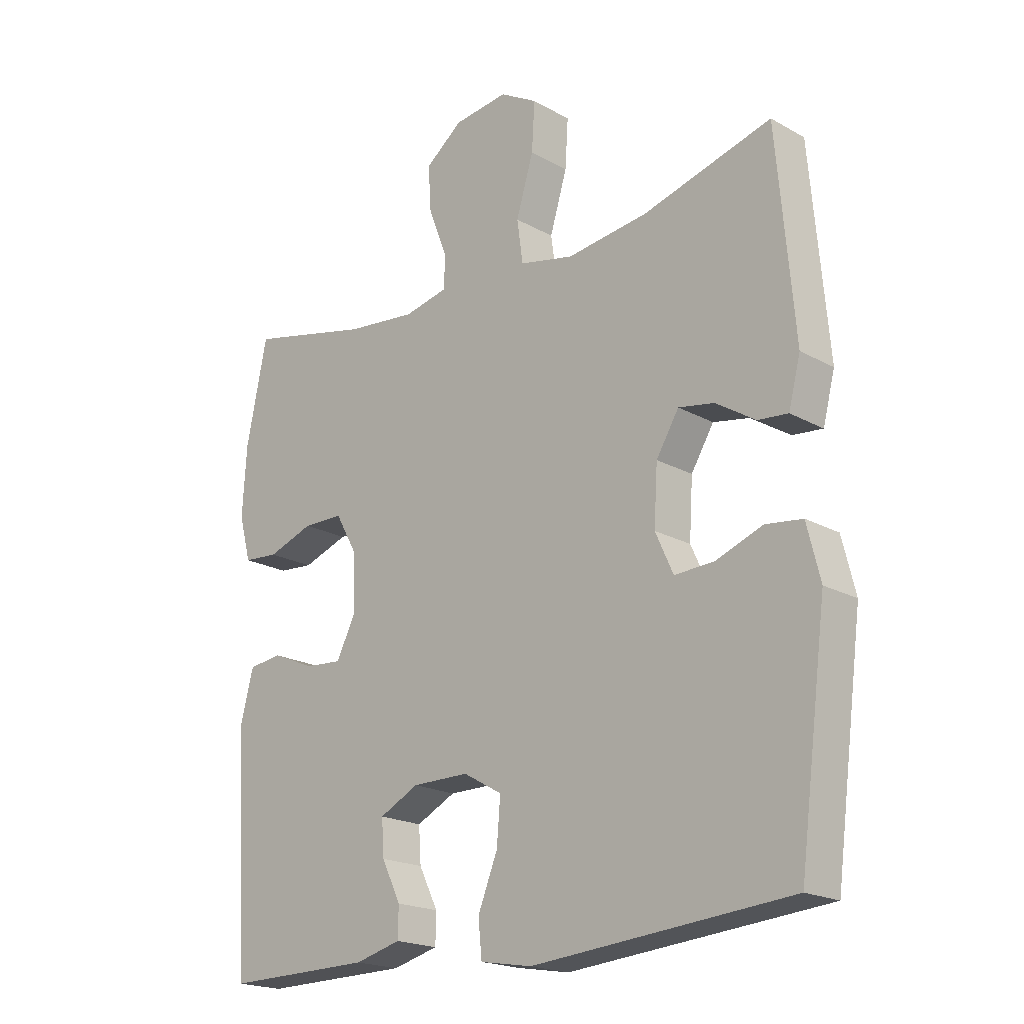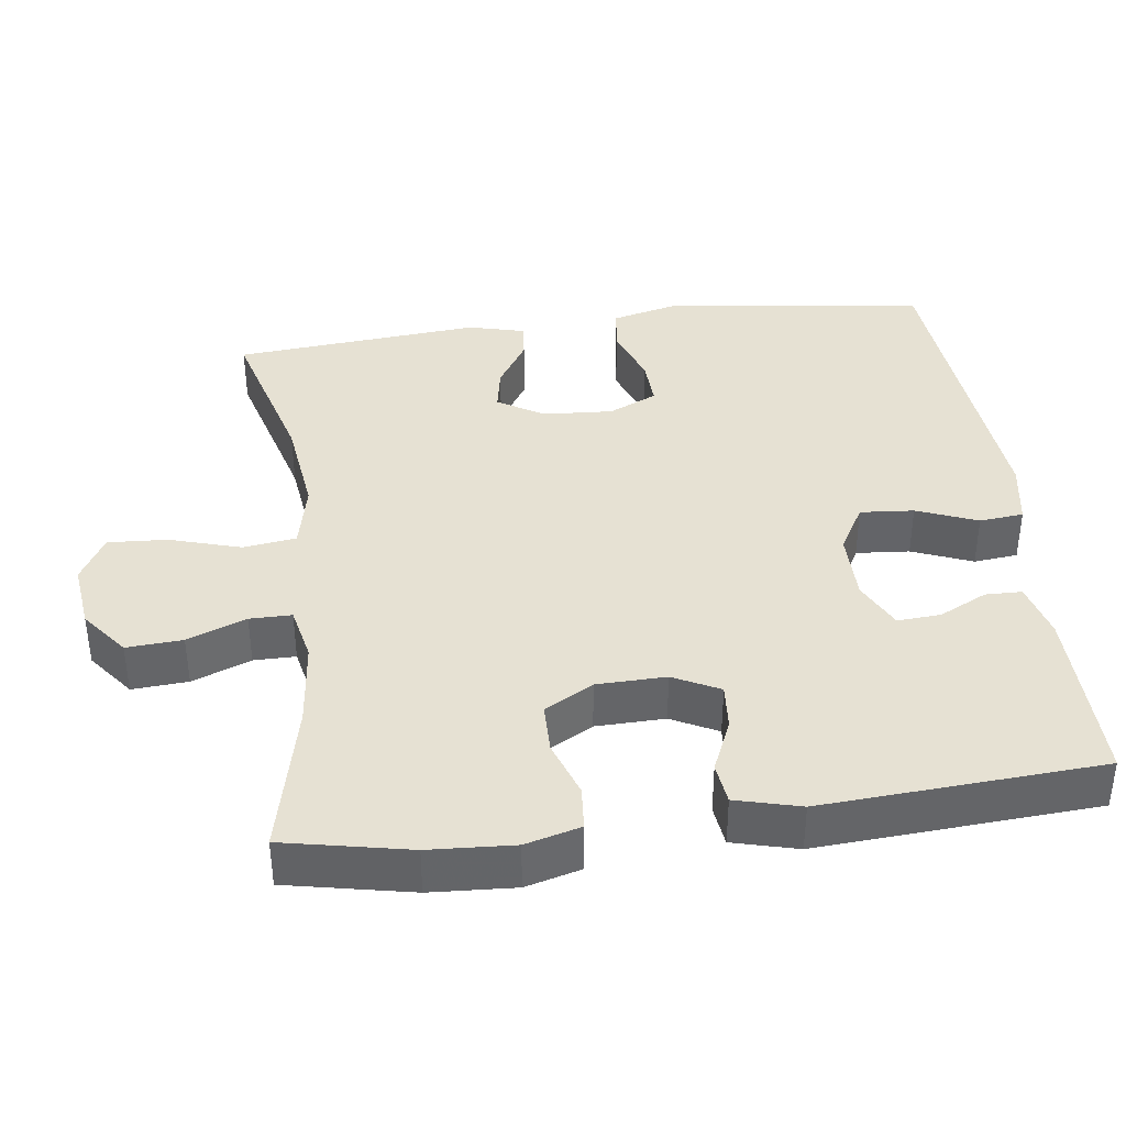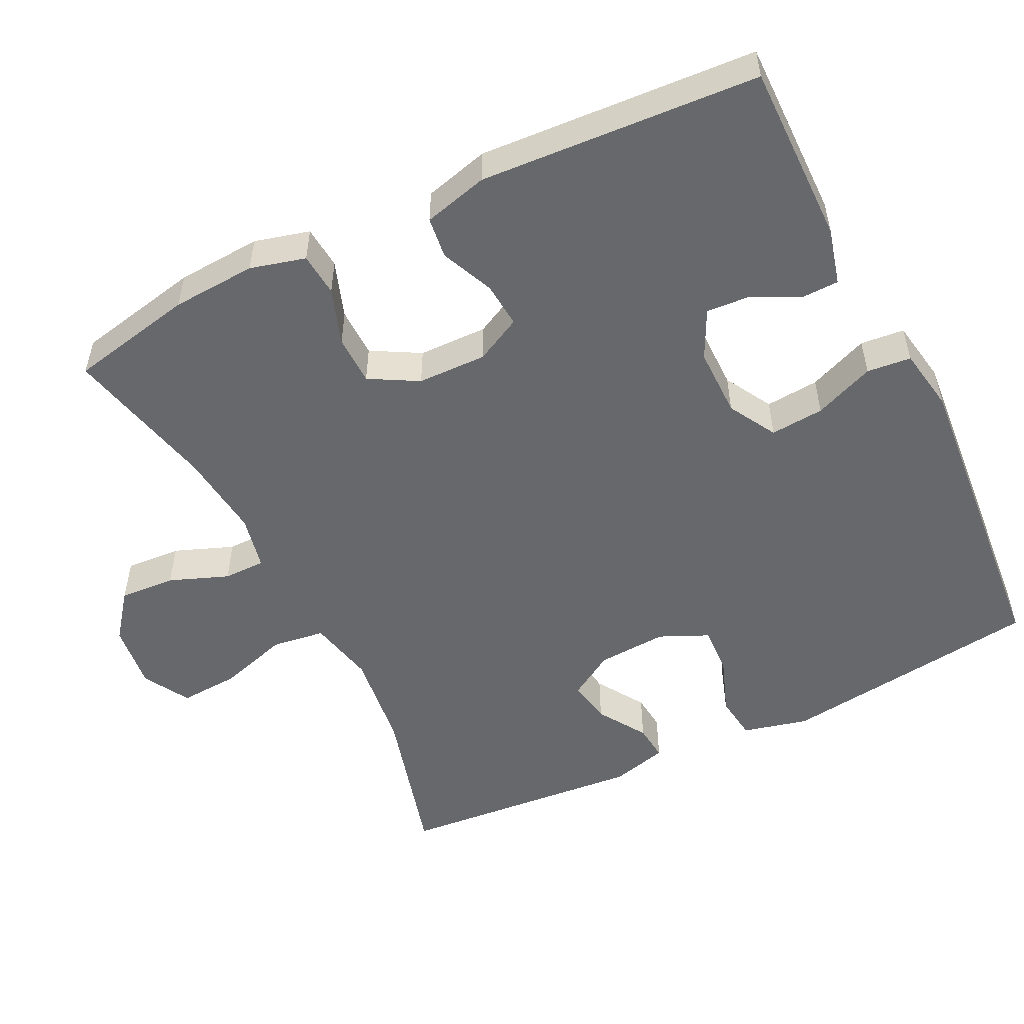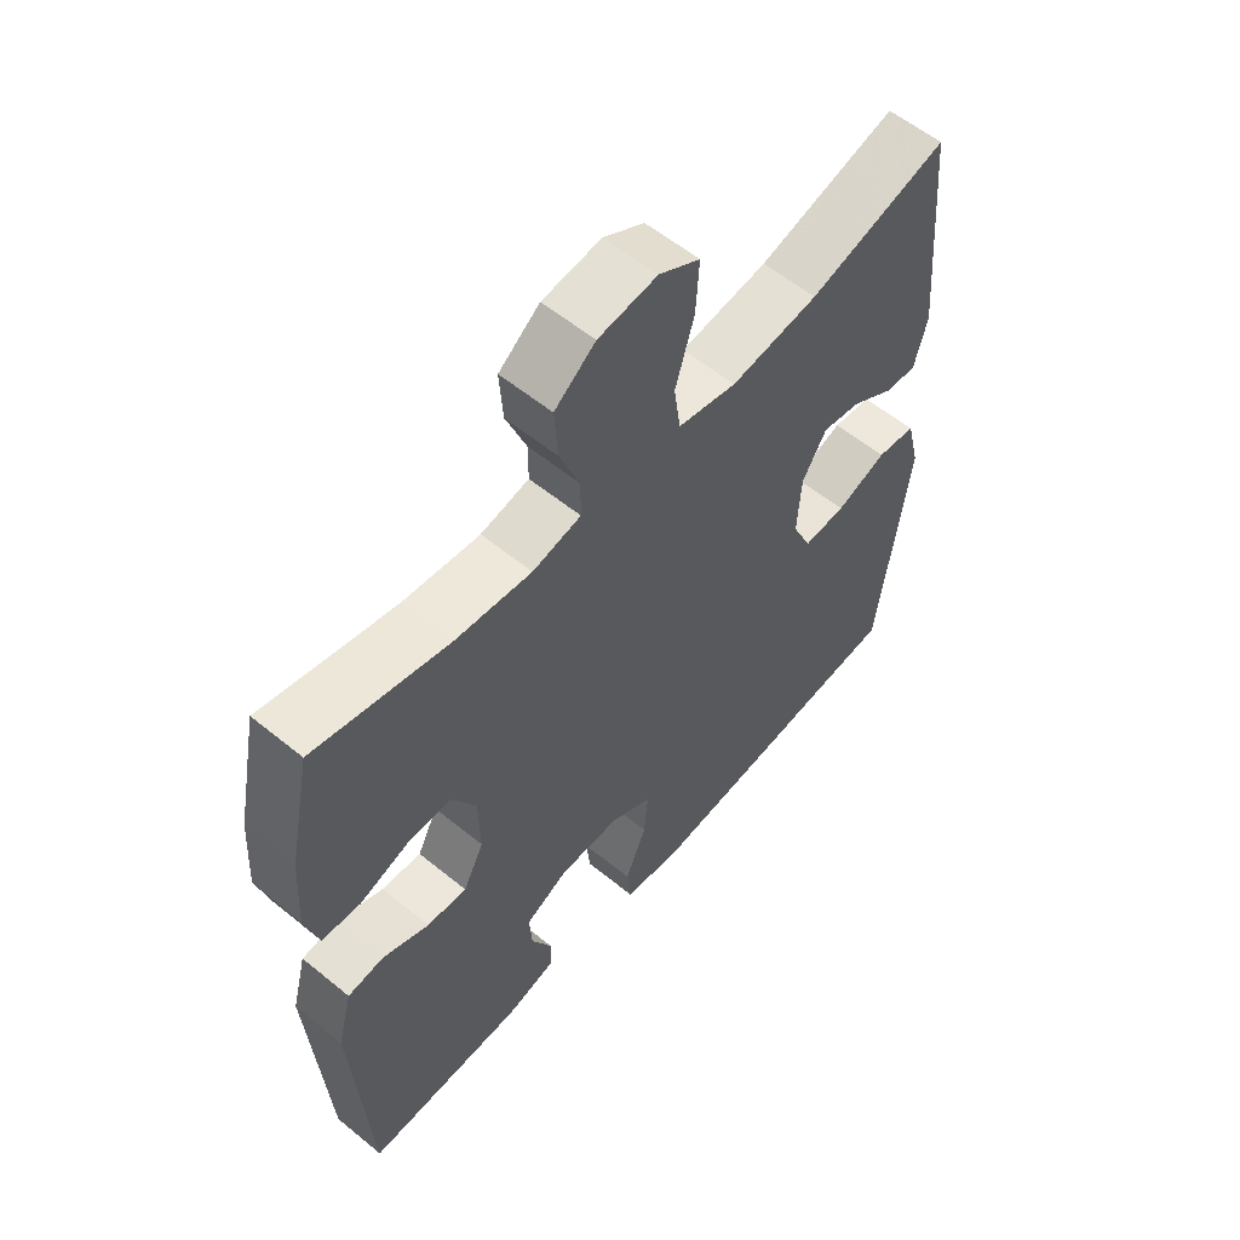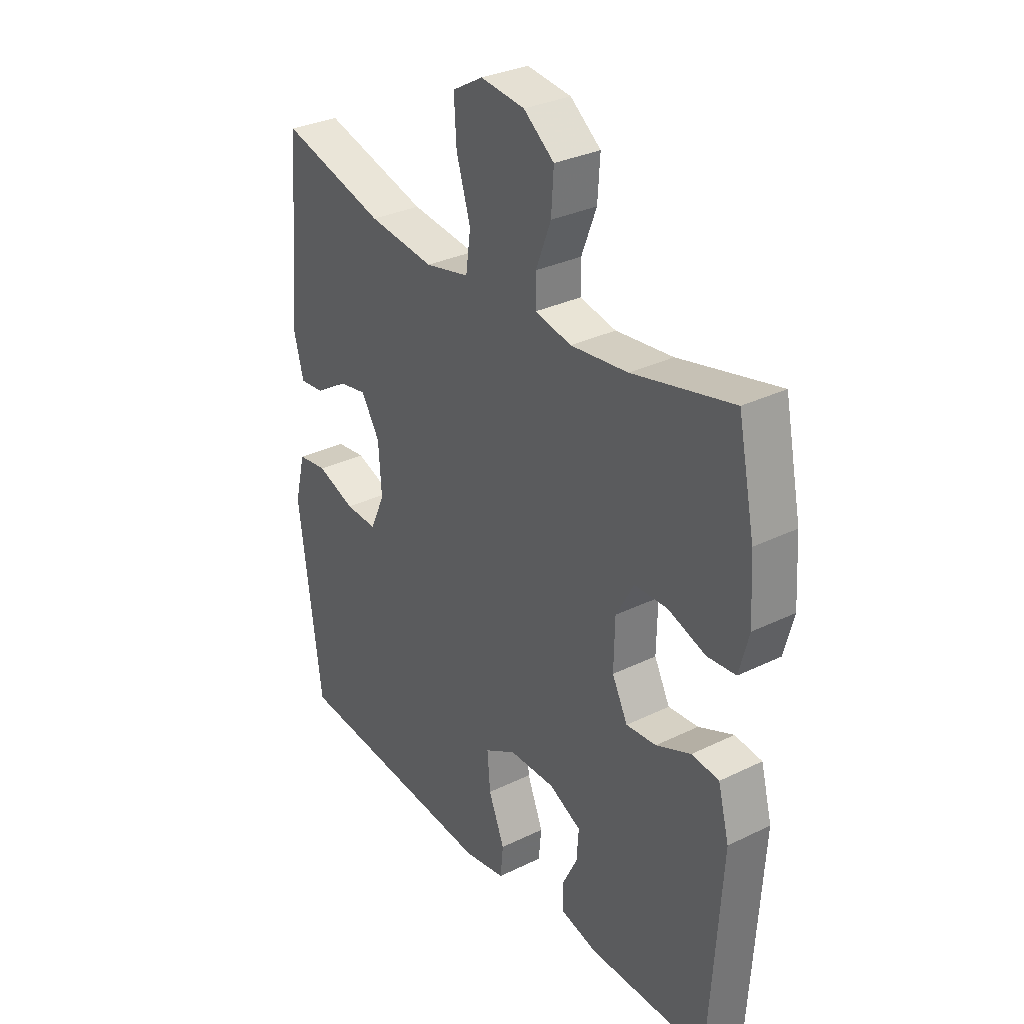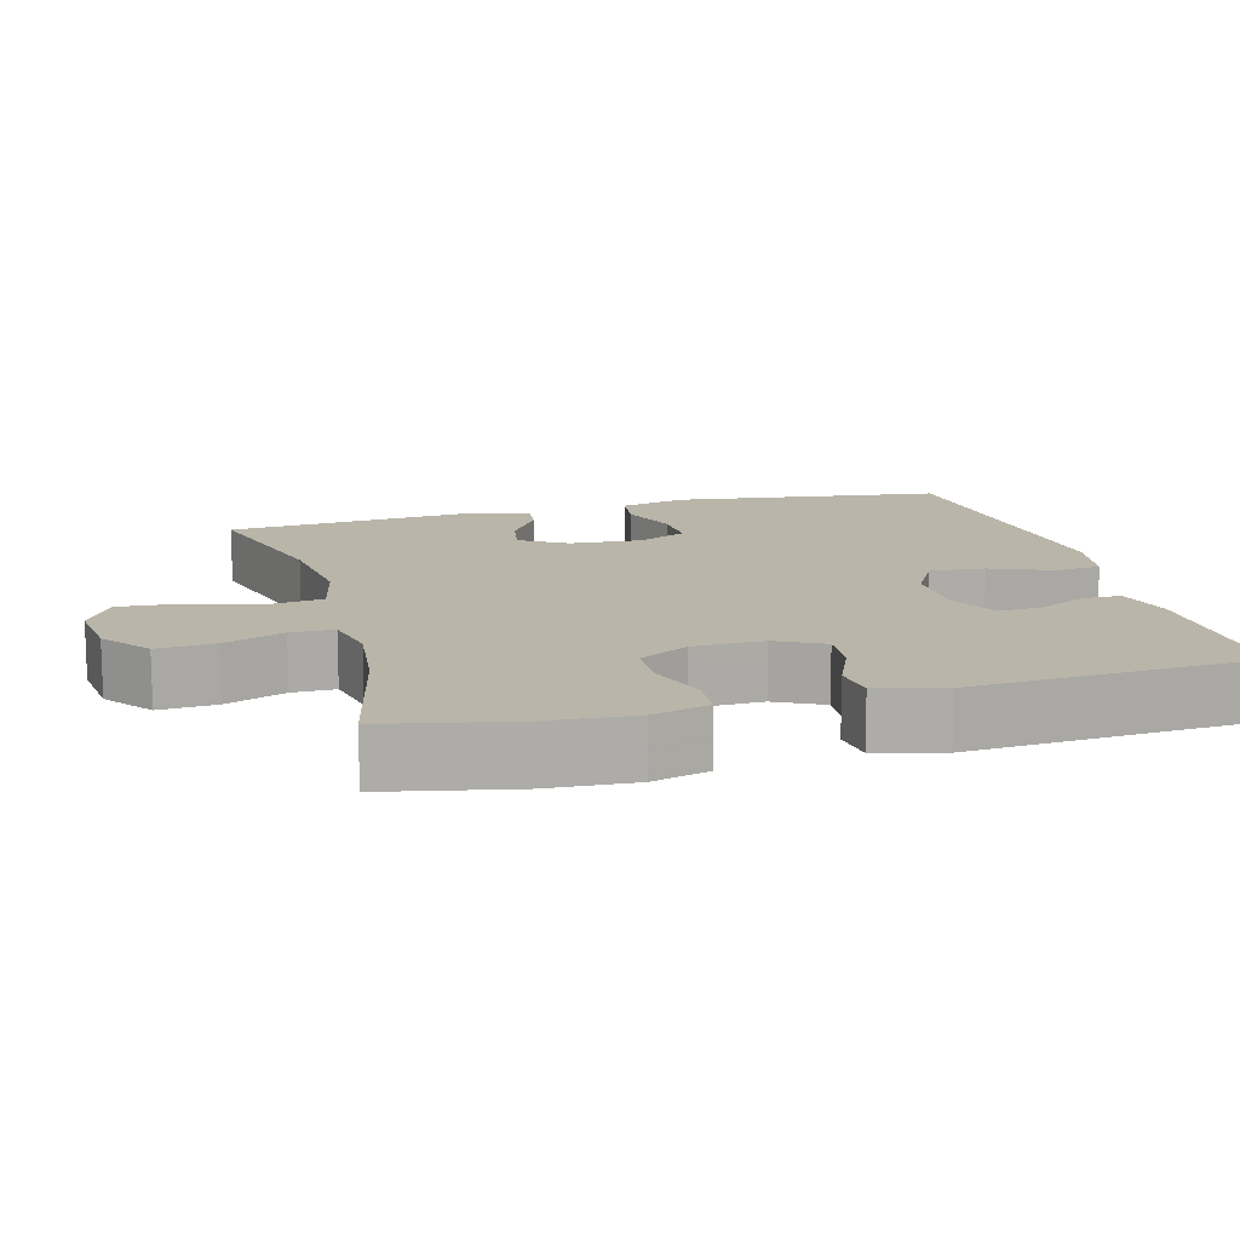
<metadata>
{"format":"obj","ext":"obj","renderer":"f3d","projection":"perspective","resolution":1024,"background":"white","views":[{"elev":-19.8,"azim":-135.9,"up":"+Z"},{"elev":38.9,"azim":82.5,"up":"+Y"},{"elev":-52.4,"azim":116.3,"up":"+Y"},{"elev":57.9,"azim":130.2,"up":"+Z"},{"elev":31.4,"azim":55.2,"up":"+Z"},{"elev":13.4,"azim":74.8,"up":"+Y"}]}
</metadata>
<code>
v 0.5 0.07 0.5
v 0.535 0.07 0.33
v 0.542 0.07 0.215
v 0.522 0.07 0.14
v 0.463 0.07 0.135
v 0.386 0.07 0.162
v 0.318 0.07 0.161
v 0.281 0.07 0.095
v 0.279 0.07 0.001
v 0.311 0.07 -0.062
v 0.373 0.07 -0.057
v 0.445 0.07 -0.026
v 0.501 0.07 -0.033
v 0.524 0.07 -0.121
v 0.5 0.07 -0.5
v 0.253 0.07 -0.497
v 0.176 0.07 -0.477
v 0.175 0.07 -0.427
v 0.207 0.07 -0.362
v 0.211 0.07 -0.303
v 0.145 0.07 -0.27
v 0.05 0.07 -0.27
v -0.015 0.07 -0.307
v -0.009 0.07 -0.38
v 0.024 0.07 -0.462
v 0.018 0.07 -0.522
v -0.069 0.07 -0.537
v -0.5 0.07 -0.5
v -0.547 0.07 -0.142
v -0.525 0.07 -0.053
v -0.464 0.07 -0.045
v -0.385 0.07 -0.074
v -0.319 0.07 -0.077
v -0.289 0.07 -0.011
v -0.295 0.07 0.084
v -0.333 0.07 0.146
v -0.393 0.07 0.135
v -0.459 0.07 0.093
v -0.509 0.07 0.088
v -0.529 0.07 0.165
v -0.5 0.07 0.5
v -0.284 0.07 0.44
v -0.148 0.07 0.423
v -0.057 0.07 0.443
v -0.047 0.07 0.515
v -0.076 0.07 0.611
v -0.081 0.07 0.692
v -0.018 0.07 0.728
v 0.073 0.07 0.717
v 0.136 0.07 0.668
v 0.131 0.07 0.592
v 0.1 0.07 0.512
v 0.1 0.07 0.455
v 0.175 0.07 0.439
v 0.293 0.07 0.452
v 0.5 0 0.5
v 0.535 0 0.33
v 0.542 0 0.215
v 0.522 0 0.14
v 0.463 0 0.135
v 0.386 0 0.162
v 0.318 0 0.161
v 0.281 0 0.095
v 0.279 0 0.001
v 0.311 0 -0.062
v 0.373 0 -0.057
v 0.445 0 -0.026
v 0.501 0 -0.033
v 0.524 0 -0.121
v 0.5 0 -0.5
v 0.253 0 -0.497
v 0.176 0 -0.477
v 0.175 0 -0.427
v 0.207 0 -0.362
v 0.211 0 -0.303
v 0.145 0 -0.27
v 0.05 0 -0.27
v -0.015 0 -0.307
v -0.009 0 -0.38
v 0.024 0 -0.462
v 0.018 0 -0.522
v -0.069 0 -0.537
v -0.5 0 -0.5
v -0.547 0 -0.142
v -0.525 0 -0.053
v -0.464 0 -0.045
v -0.385 0 -0.074
v -0.319 0 -0.077
v -0.289 0 -0.011
v -0.295 0 0.084
v -0.333 0 0.146
v -0.393 0 0.135
v -0.459 0 0.093
v -0.509 0 0.088
v -0.529 0 0.165
v -0.5 0 0.5
v -0.284 0 0.44
v -0.148 0 0.423
v -0.057 0 0.443
v -0.047 0 0.515
v -0.076 0 0.611
v -0.081 0 0.692
v -0.018 0 0.728
v 0.073 0 0.717
v 0.136 0 0.668
v 0.131 0 0.592
v 0.1 0 0.512
v 0.1 0 0.455
v 0.175 0 0.439
v 0.293 0 0.452
f 49 50 51 52
f 49 52 53
f 48 49 53
f 45 46 47 48
f 45 48 53
f 44 45 53
f 43 44 53 54
f 39 40 41 42
f 37 38 39 42
f 36 37 42 43
f 35 36 43 54
f 29 30 31 32
f 29 32 33
f 28 29 33
f 27 28 33 34
f 24 25 26 27
f 23 24 27 34
f 16 17 18 19
f 16 19 20
f 15 16 20
f 14 15 20
f 11 12 13 14
f 10 11 14 20
f 9 10 20 21
f 3 4 5 6
f 3 6 7
f 55 1 2 3
f 55 3 7
f 54 55 7 8
f 22 23 34 35
f 21 22 35 54
f 8 9 21 54
f 107 106 105 104
f 108 107 104
f 108 104 103
f 103 102 101 100
f 108 103 100
f 108 100 99
f 109 108 99 98
f 97 96 95 94
f 97 94 93 92
f 98 97 92 91
f 109 98 91 90
f 87 86 85 84
f 88 87 84
f 88 84 83
f 89 88 83 82
f 82 81 80 79
f 89 82 79 78
f 74 73 72 71
f 75 74 71
f 75 71 70
f 75 70 69
f 69 68 67 66
f 75 69 66 65
f 76 75 65 64
f 61 60 59 58
f 62 61 58
f 58 57 56 110
f 62 58 110
f 63 62 110 109
f 90 89 78 77
f 109 90 77 76
f 109 76 64 63
f 1 56 57 2
f 2 57 58 3
f 3 58 59 4
f 4 59 60 5
f 5 60 61 6
f 6 61 62 7
f 7 62 63 8
f 8 63 64 9
f 9 64 65 10
f 10 65 66 11
f 11 66 67 12
f 12 67 68 13
f 13 68 69 14
f 14 69 70 15
f 15 70 71 16
f 16 71 72 17
f 17 72 73 18
f 18 73 74 19
f 19 74 75 20
f 20 75 76 21
f 21 76 77 22
f 22 77 78 23
f 23 78 79 24
f 24 79 80 25
f 25 80 81 26
f 26 81 82 27
f 27 82 83 28
f 28 83 84 29
f 29 84 85 30
f 30 85 86 31
f 31 86 87 32
f 32 87 88 33
f 33 88 89 34
f 34 89 90 35
f 35 90 91 36
f 36 91 92 37
f 37 92 93 38
f 38 93 94 39
f 39 94 95 40
f 40 95 96 41
f 41 96 97 42
f 42 97 98 43
f 43 98 99 44
f 44 99 100 45
f 45 100 101 46
f 46 101 102 47
f 47 102 103 48
f 48 103 104 49
f 49 104 105 50
f 50 105 106 51
f 51 106 107 52
f 52 107 108 53
f 53 108 109 54
f 54 109 110 55
f 55 110 56 1

</code>
